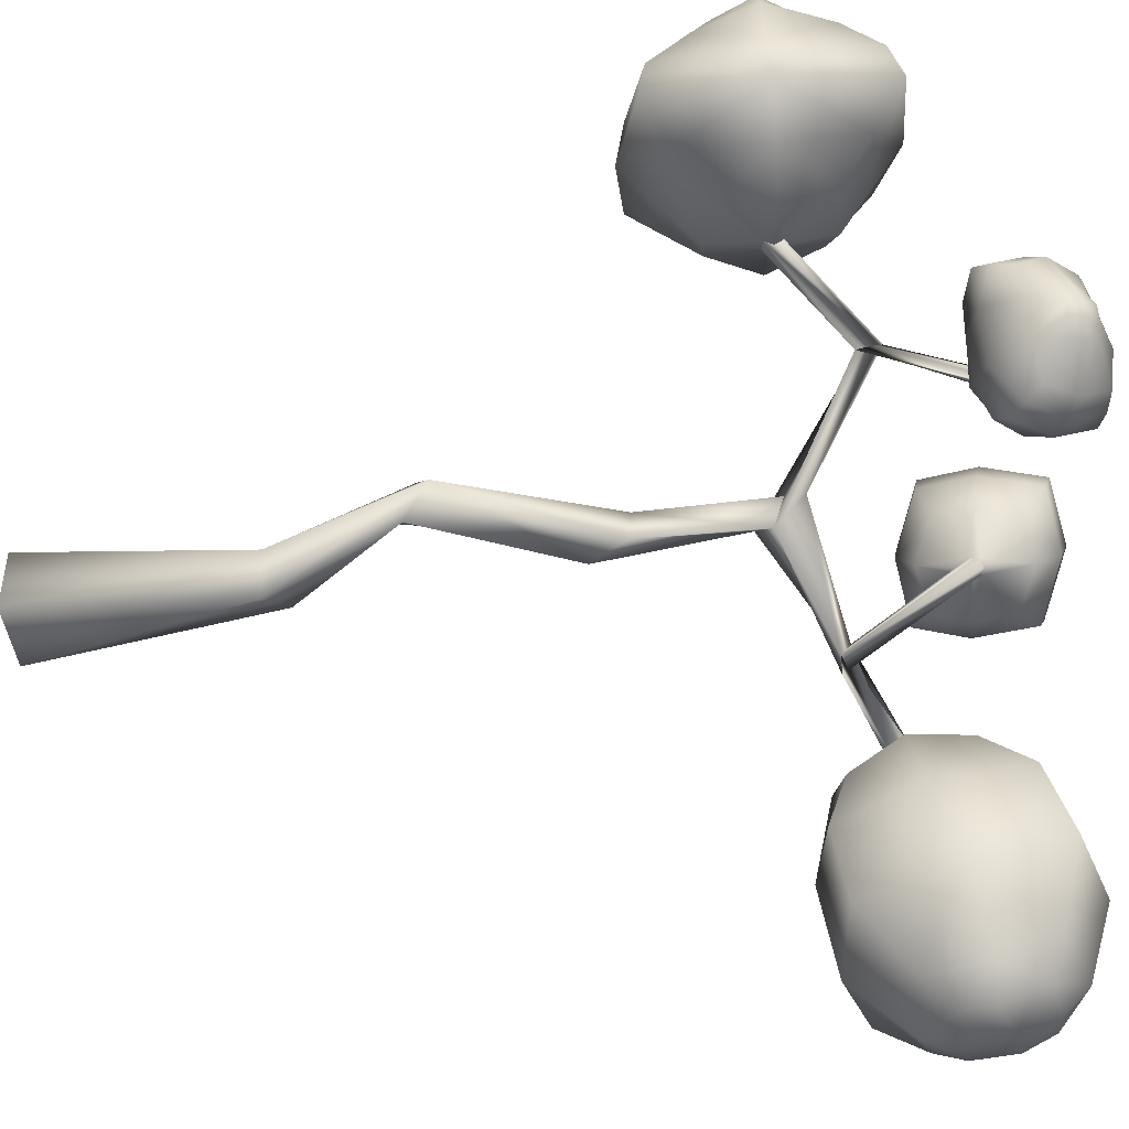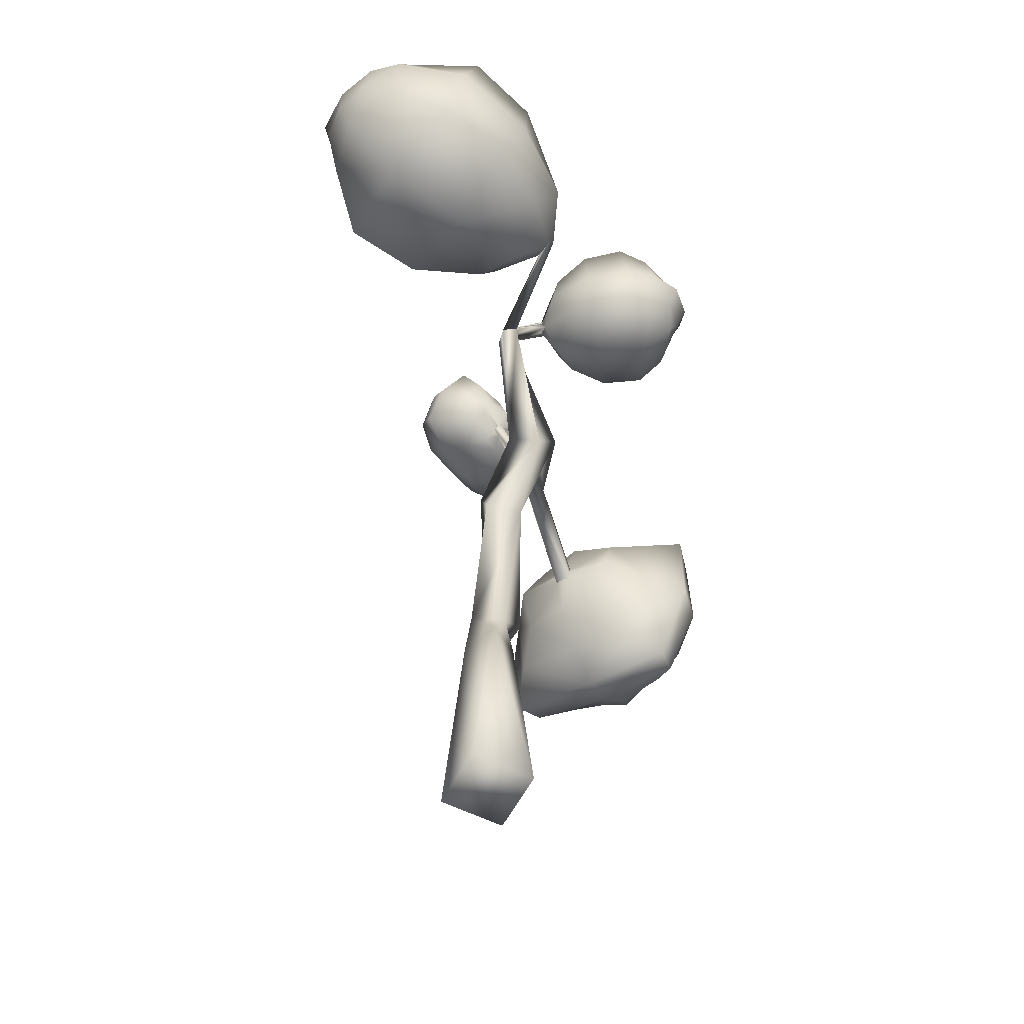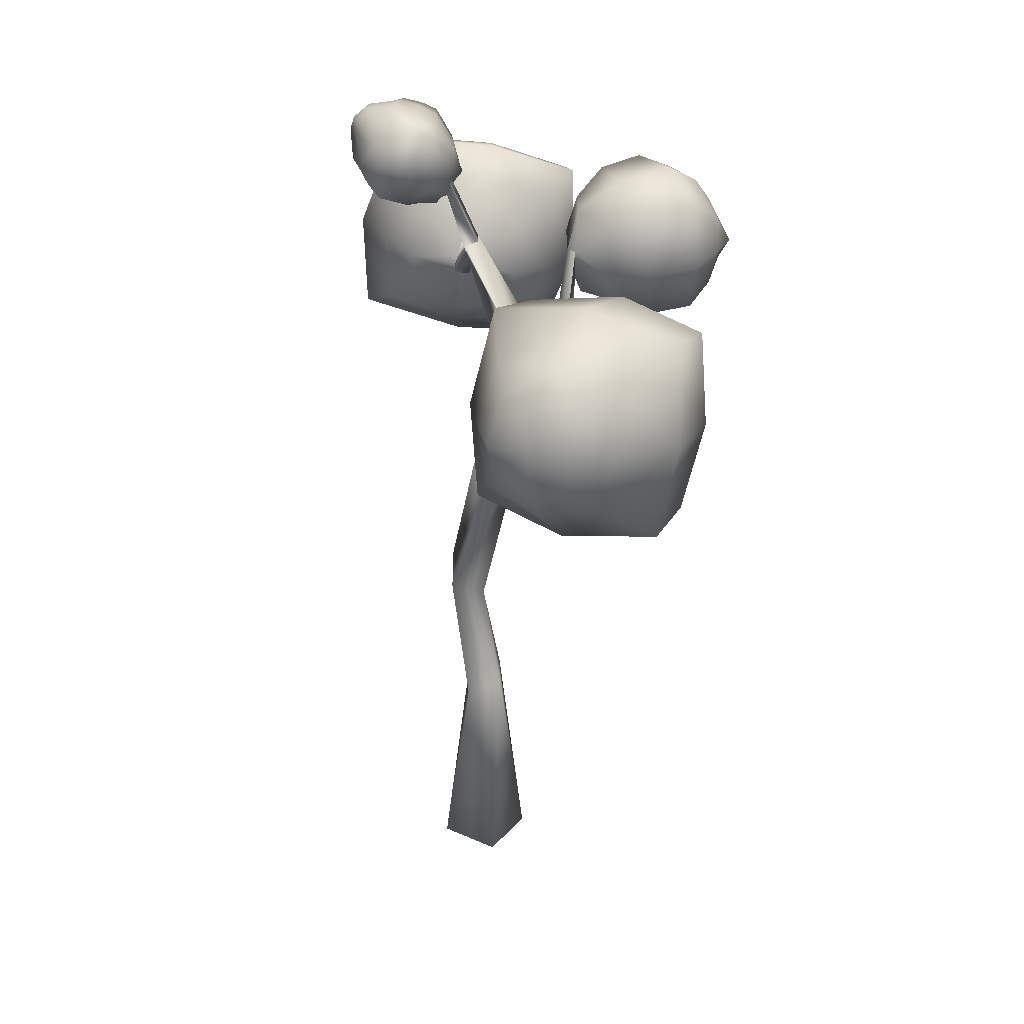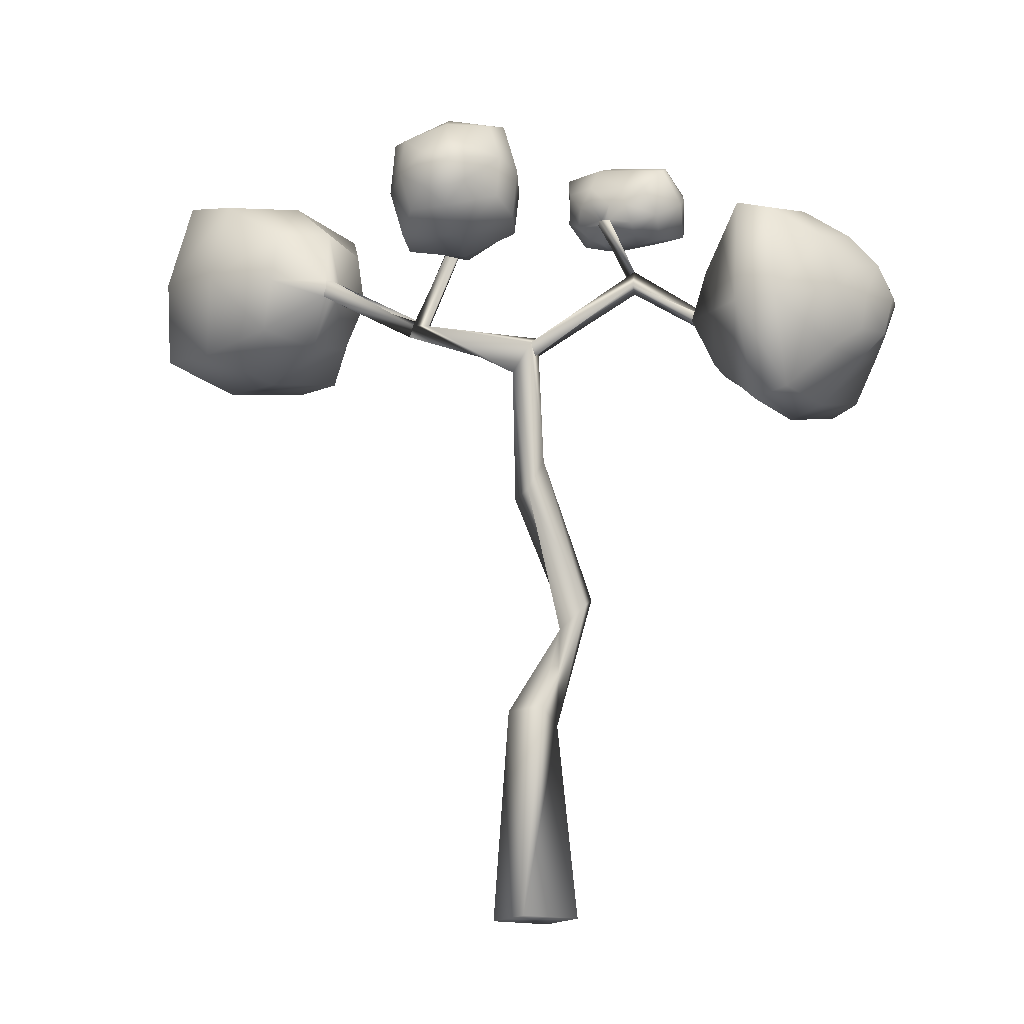
<metadata>
{"format":"obj","ext":"obj","renderer":"f3d","projection":"perspective","resolution":1024,"background":"white","views":[{"elev":-48.4,"azim":99.5,"up":"+Z"},{"elev":-56.9,"azim":-117.3,"up":"+Y"},{"elev":30.6,"azim":-147.0,"up":"+Y"},{"elev":-16.3,"azim":-29.0,"up":"+Y"}]}
</metadata>
<code>
o Plane
v -0.08517 0.2316 -0.2559
v 0.1126 0.2316 -0.2559
v -0.08517 0.2316 -0.4536
v 0.1126 0.2316 -0.4536
v -0.00365 0.9158 -0.2792
v 0.08872 0.8651 -0.3372
v -0.07124 0.9057 -0.3782
v 0.02114 0.855 -0.4361
v 0.06446 1.176 -0.2747
v 0.1163 1.248 -0.1932
v 0.1373 1.22 -0.3596
v 0.1892 1.292 -0.2781
v -0.05466 1.645 -0.2775
v 0.004051 1.749 -0.2725
v -0.03555 1.64 -0.3961
v 0.02316 1.744 -0.3911
v -0.1056 2.119 -0.1629
v -0.03295 2.171 -0.243
v -0.1313 2.032 -0.2428
v -0.0586 2.085 -0.3229
v -0.3412 2.231 -0.4569
v -0.3296 2.206 -0.5038
v -0.3945 2.227 -0.4679
v -0.383 2.202 -0.5149
v 0.2208 2.343 -0.03643
v 0.2656 2.383 -0.0859
v 0.2325 2.396 -0.04436
v 0.2539 2.33 -0.07797
v 0.3981 2.185 0.1678
v 0.4491 2.144 0.1376
v 0.4417 2.195 0.1429
v 0.4055 2.135 0.1624
v 0.2098 2.652 -0.2322
v 0.2445 2.626 -0.2056
v 0.2301 2.647 -0.1969
v 0.2238 2.63 -0.2408
v -0.6574 2.34 -0.5065
v -0.6591 2.287 -0.518
v -0.7108 2.34 -0.4987
v -0.7124 2.287 -0.5103
v -0.3063 2.563 -0.3072
v -0.3051 2.528 -0.3027
v -0.274 2.569 -0.2856
v -0.2729 2.534 -0.2812
v 0.4147 2.881 -0.3691
v 0.6377 2.249 0.6443
v 0.8393 2.086 0.5249
v 0.8103 2.285 0.546
v 0.6667 2.05 0.6232
v 0.3428 1.989 0.2555
v 0.6023 2.042 0.1077
v 0.2991 2.287 0.2872
v 0.5586 2.341 0.1394
v 0.3355 1.889 0.3789
v 0.2676 2.353 0.4281
v 0.6708 2.436 0.1986
v 0.7386 1.972 0.1493
v 0.3989 1.826 0.5721
v 0.3163 2.39 0.6321
v 0.807 2.492 0.3526
v 0.8896 1.927 0.2927
v 0.5535 1.968 0.6155
v 0.5017 2.323 0.6531
v 0.8095 2.386 0.4778
v 0.8613 2.032 0.4401
v 0.4426 2.17 0.1254
v 0.3902 2.159 0.1552
v 0.8814 2.201 0.5341
v 0.6748 2.16 0.6444
v 0.5818 2.194 0.06542
v 0.2697 2.129 0.2432
v 0.7317 2.207 0.1258
v 0.2467 2.107 0.4019
v 0.9048 2.212 0.3049
v 0.3146 2.09 0.6411
v 0.8922 2.21 0.4857
v 0.5219 2.133 0.6965
v 0.4217 2.137 0.1424
v 0.4135 2.193 0.1483
v 0.7706 2.056 0.6074
v 0.7381 2.278 0.6309
v 0.4016 2.33 0.1913
v 0.4504 1.996 0.1558
v 0.4418 2.42 0.306
v 0.5177 1.901 0.2509
v 0.5424 2.471 0.5081
v 0.6348 1.839 0.441
v 0.6557 2.373 0.5961
v 0.7136 1.977 0.554
v 0.7974 2.181 0.6264
v 0.8705 1.906 0.1886
v 0.3291 1.794 0.497
v 0.2379 2.417 0.5631
v 0.7794 2.529 0.2548
v 0.2242 2.086 0.5527
v 0.8755 2.22 0.1818
v 0.5824 1.809 0.3401
v 0.4804 2.506 0.4141
v 0.5152 2.805 -0.2922
v 0.4738 2.866 -0.2669
v 0.4553 2.818 -0.394
v 0.2258 2.614 -0.3203
v 0.1653 2.707 -0.2831
v 0.2535 2.686 -0.1303
v 0.3155 2.594 -0.1681
v 0.256 2.623 -0.4029
v 0.1546 2.78 -0.3407
v 0.3023 2.744 -0.08468
v 0.4062 2.591 -0.1481
v 0.312 2.659 -0.476
v 0.1826 2.859 -0.3967
v 0.371 2.813 -0.07006
v 0.5035 2.618 -0.1509
v 0.3947 2.741 -0.4669
v 0.2939 2.897 -0.4051
v 0.4407 2.861 -0.1506
v 0.5439 2.709 -0.2136
v 0.2326 2.882 -0.4049
v 0.4066 2.84 -0.1034
v 0.5289 2.659 -0.178
v 0.352 2.698 -0.4782
v 0.2348 2.623 -0.2157
v 0.2191 2.647 -0.2061
v 0.5112 2.817 -0.3325
v 0.4658 2.885 -0.3047
v 0.2809 2.587 -0.2123
v 0.213 2.689 -0.1708
v 0.361 2.587 -0.2242
v 0.2472 2.757 -0.1547
v 0.4547 2.62 -0.2506
v 0.3095 2.838 -0.1619
v 0.5133 2.718 -0.296
v 0.4002 2.887 -0.2269
v 0.3536 2.865 -0.1903
v 0.4876 2.665 -0.2723
v 0.2255 2.621 -0.2261
v 0.4964 2.816 -0.368
v 0.2439 2.582 -0.2627
v 0.3058 2.588 -0.3175
v 0.3901 2.627 -0.3746
v 0.4707 2.729 -0.3944
v 0.4316 2.674 -0.3878
v 0.2087 2.647 -0.2157
v 0.4457 2.887 -0.3372
v 0.1711 2.693 -0.2181
v 0.1838 2.773 -0.2428
v 0.2345 2.864 -0.2794
v 0.3495 2.913 -0.3202
v 0.288 2.893 -0.2999
v 0.2319 2.63 -0.1949
v 0.2078 2.635 -0.2363
v 0.5103 2.836 -0.2755
v 0.4399 2.852 -0.3951
v 0.273 2.62 -0.127
v 0.1685 2.644 -0.3061
v 0.3557 2.651 -0.08895
v 0.1807 2.691 -0.3889
v 0.4536 2.707 -0.08233
v 0.2305 2.758 -0.465
v 0.5177 2.789 -0.1662
v 0.3382 2.821 -0.4615
v 0.2832 2.794 -0.471
v 0.4892 2.747 -0.1177
v 0.5004 2.85 -0.3201
v 0.4847 2.857 -0.3623
v -0.6226 2.623 0.02704
v -0.6184 2.492 0.04338
v -0.5041 2.645 0.1063
v -0.4999 2.514 0.1226
v -0.2328 2.685 -0.1812
v -0.436 2.648 -0.317
v -0.2256 2.461 -0.1532
v -0.4287 2.425 -0.289
v -0.2537 2.749 -0.06844
v -0.2434 2.432 -0.02869
v -0.5317 2.379 -0.2214
v -0.542 2.697 -0.2611
v -0.3227 2.767 0.04218
v -0.312 2.438 0.0834
v -0.6109 2.383 -0.1164
v -0.6216 2.713 -0.1576
v -0.403 2.731 0.09385
v -0.3947 2.476 0.1258
v -0.6262 2.434 -0.02892
v -0.6344 2.689 -0.06082
v -0.2802 2.57 -0.3109
v -0.2787 2.525 -0.3052
v -0.5538 2.655 0.08831
v -0.5484 2.487 0.1093
v -0.2964 2.408 -0.2549
v -0.3057 2.696 -0.2909
v -0.373 2.36 -0.1307
v -0.3863 2.769 -0.1818
v -0.4678 2.367 0.008986
v -0.4816 2.79 -0.04401
v -0.5577 2.426 0.07376
v -0.5321 2.733 0.03403
v -0.3021 2.544 -0.3151
v -0.2648 2.55 -0.2901
v -0.6489 2.553 0.0541
v -0.5116 2.578 0.1459
v -0.4307 2.525 -0.3373
v -0.1954 2.568 -0.18
v -0.5518 2.523 -0.2654
v -0.2177 2.584 -0.04214
v -0.6437 2.535 -0.1446
v -0.2974 2.598 0.08694
v -0.6601 2.553 -0.03814
v -0.3919 2.601 0.1411
v -0.5759 2.567 0.1321
v -0.6811 2.602 -1.292
v -0.6878 2.387 -1.339
v -0.8984 2.602 -1.261
v -0.905 2.387 -1.308
v -0.8698 2.183 -0.6416
v -0.5465 2.183 -0.6885
v -0.5366 2.502 -0.6184
v -0.8599 2.502 -0.5715
v -0.9942 2.132 -0.8367
v -0.467 2.637 -0.8001
v -0.4826 2.133 -0.9111
v -0.9786 2.637 -0.7258
v -1.044 2.167 -1.064
v -0.4828 2.704 -1.025
v -0.4995 2.167 -1.143
v -1.027 2.704 -0.9456
v -0.9655 2.303 -1.224
v -0.6101 2.643 -1.199
v -0.6207 2.303 -1.274
v -0.955 2.643 -1.149
v -0.6542 2.312 -0.5057
v -0.7135 2.31 -0.4894
v -0.6713 2.472 -1.351
v -0.9155 2.512 -1.294
v -0.5116 2.331 -0.6144
v -0.8828 2.33 -0.5605
v -0.435 2.378 -0.8468
v -1.022 2.377 -0.7615
v -0.4538 2.436 -1.109
v -1.079 2.435 -1.018
v -0.5964 2.48 -1.284
v -0.9923 2.48 -1.227
v -0.6814 2.341 -0.4942
v -0.6849 2.282 -0.5149
v -0.7951 2.612 -1.303
v -0.8009 2.371 -1.349
v -0.6899 2.52 -0.5222
v -0.7018 2.136 -0.6066
v -0.7207 2.682 -0.7242
v -0.7395 2.075 -0.8577
v -0.7598 2.763 -0.9916
v -0.7799 2.116 -1.134
v -0.7915 2.69 -1.219
v -0.8042 2.28 -1.309
v -0.7975 2.497 -1.348
v -0.6814 2.341 -0.4942
v -0.6574 2.34 -0.5065
v -0.6542 2.312 -0.5057
v -0.6591 2.287 -0.518
v -0.6849 2.282 -0.5149
v -0.7124 2.287 -0.5103
v -0.7135 2.31 -0.4894
v -0.7108 2.34 -0.4987
v -0.3021 2.544 -0.3151
v -0.3051 2.528 -0.3027
v -0.2648 2.55 -0.2901
v -0.274 2.569 -0.2856
v -0.2802 2.57 -0.3109
v -0.3063 2.563 -0.3072
v -0.2787 2.525 -0.3052
v -0.2729 2.534 -0.2812
v 0.2255 2.621 -0.2261
v 0.2238 2.63 -0.2408
v 0.2191 2.647 -0.2061
v 0.2301 2.647 -0.1969
v 0.2319 2.63 -0.1949
v 0.2445 2.626 -0.2056
v 0.2078 2.635 -0.2363
v 0.2098 2.652 -0.2322
v 0.2348 2.623 -0.2157
v 0.2087 2.647 -0.2157
v 0.4217 2.137 0.1424
v 0.4055 2.135 0.1624
v 0.4135 2.193 0.1483
v 0.4417 2.195 0.1429
v 0.4426 2.17 0.1254
v 0.4491 2.144 0.1376
v 0.3902 2.159 0.1552
v 0.3981 2.185 0.1678
f 89 49 62
f 161 101 114
f 254 214 246
f 197 168 182
f 81 69 90
f 77 46 63
f 88 48 64
f 76 47 65
f 70 30 66
f 82 31 79
f 71 29 67
f 83 32 78
f 72 51 70
f 84 53 82
f 73 52 71
f 85 50 83
f 96 61 91
f 98 60 94
f 95 59 93
f 97 58 92
f 74 65 61
f 86 64 60
f 75 63 59
f 87 62 58
f 62 75 58
f 64 74 60
f 58 95 92
f 60 96 94
f 50 73 71
f 53 72 70
f 32 71 67
f 31 70 66
f 48 76 64
f 49 77 62
f 80 69 49
f 47 90 80
f 65 87 61
f 63 86 59
f 61 97 91
f 59 98 93
f 51 85 83
f 52 84 82
f 30 83 78
f 29 82 79
f 46 88 63
f 48 90 68
f 47 89 65
f 55 98 84
f 57 97 85
f 56 96 72
f 54 95 73
f 97 54 85
f 95 55 73
f 98 56 84
f 96 57 72
f 153 144 165
f 148 45 115
f 160 100 116
f 132 99 117
f 126 34 122
f 154 35 150
f 145 33 143
f 155 36 151
f 128 105 126
f 156 104 154
f 146 103 145
f 157 102 155
f 130 109 128
f 158 108 156
f 147 107 146
f 159 106 157
f 135 117 120
f 163 116 119
f 149 115 118
f 162 114 121
f 159 121 110
f 147 118 111
f 158 119 112
f 130 120 113
f 140 135 130
f 119 131 112
f 116 134 119
f 142 132 135
f 108 131 129
f 140 128 139
f 104 129 127
f 139 126 138
f 35 127 123
f 138 122 136
f 141 124 132
f 100 133 116
f 164 100 152
f 101 141 114
f 36 138 136
f 102 139 138
f 106 140 139
f 114 142 121
f 121 140 110
f 134 147 131
f 133 149 134
f 129 147 146
f 127 146 145
f 127 143 123
f 133 144 148
f 165 125 164
f 124 165 164
f 99 164 152
f 120 158 113
f 118 159 111
f 115 162 118
f 117 163 120
f 107 159 157
f 109 158 156
f 103 157 155
f 105 156 154
f 33 155 151
f 34 154 150
f 99 160 117
f 101 165 137
f 45 161 115
f 210 169 201
f 209 169 183
f 196 167 184
f 208 166 185
f 202 41 198
f 190 42 187
f 203 44 199
f 191 43 186
f 204 171 202
f 192 173 190
f 205 172 203
f 193 170 191
f 206 177 204
f 194 176 192
f 207 175 205
f 195 174 193
f 206 185 181
f 194 184 180
f 207 183 179
f 195 182 178
f 185 195 181
f 183 194 179
f 177 195 193
f 175 194 192
f 171 193 191
f 172 192 190
f 41 191 186
f 44 190 187
f 169 196 183
f 167 210 200
f 166 197 185
f 166 210 188
f 182 207 178
f 184 206 180
f 174 207 205
f 176 206 204
f 170 205 203
f 173 204 202
f 43 203 199
f 42 202 198
f 167 208 184
f 168 209 182
f 188 201 168
f 255 214 234
f 253 211 245
f 242 213 234
f 241 212 233
f 38 235 231
f 39 236 232
f 37 247 243
f 40 248 244
f 216 237 235
f 218 238 236
f 217 249 247
f 215 250 248
f 221 239 237
f 222 240 238
f 220 251 249
f 219 252 250
f 239 229 241
f 240 230 242
f 251 228 253
f 252 227 254
f 240 227 223
f 239 228 224
f 219 240 223
f 220 239 224
f 215 238 219
f 217 237 220
f 40 236 215
f 37 235 217
f 241 211 228
f 242 214 227
f 245 234 213
f 211 255 245
f 252 229 225
f 251 230 226
f 221 252 225
f 222 251 226
f 216 250 221
f 218 249 222
f 38 248 216
f 39 247 218
f 253 213 230
f 212 255 233
f 254 212 229
f 89 80 49
f 161 153 101
f 254 227 214
f 197 188 168
f 81 46 69
f 77 69 46
f 88 81 48
f 76 68 47
f 70 51 30
f 82 53 31
f 71 52 29
f 83 50 32
f 72 57 51
f 84 56 53
f 73 55 52
f 85 54 50
f 96 74 61
f 98 86 60
f 95 75 59
f 97 87 58
f 74 76 65
f 86 88 64
f 75 77 63
f 87 89 62
f 62 77 75
f 64 76 74
f 58 75 95
f 60 74 96
f 50 54 73
f 53 56 72
f 32 50 71
f 31 53 70
f 48 68 76
f 49 69 77
f 80 90 69
f 47 68 90
f 65 89 87
f 63 88 86
f 61 87 97
f 59 86 98
f 51 57 85
f 52 55 84
f 30 51 83
f 29 52 82
f 46 81 88
f 48 81 90
f 47 80 89
f 55 93 98
f 57 91 97
f 56 94 96
f 54 92 95
f 97 92 54
f 95 93 55
f 98 94 56
f 96 91 57
f 153 45 144
f 148 144 45
f 160 152 100
f 132 124 99
f 126 105 34
f 154 104 35
f 145 103 33
f 155 102 36
f 128 109 105
f 156 108 104
f 146 107 103
f 157 106 102
f 130 113 109
f 158 112 108
f 147 111 107
f 159 110 106
f 135 132 117
f 163 160 116
f 149 148 115
f 162 161 114
f 159 162 121
f 147 149 118
f 158 163 119
f 130 135 120
f 140 142 135
f 119 134 131
f 116 133 134
f 142 141 132
f 108 112 131
f 140 130 128
f 104 108 129
f 139 128 126
f 35 104 127
f 138 126 122
f 141 137 124
f 100 125 133
f 164 125 100
f 101 137 141
f 36 102 138
f 102 106 139
f 106 110 140
f 114 141 142
f 121 142 140
f 134 149 147
f 133 148 149
f 129 131 147
f 127 129 146
f 127 145 143
f 133 125 144
f 165 144 125
f 124 137 165
f 99 124 164
f 120 163 158
f 118 162 159
f 115 161 162
f 117 160 163
f 107 111 159
f 109 113 158
f 103 107 157
f 105 109 156
f 33 103 155
f 34 105 154
f 99 152 160
f 101 153 165
f 45 153 161
f 210 189 169
f 209 201 169
f 196 189 167
f 208 200 166
f 202 171 41
f 190 173 42
f 203 172 44
f 191 170 43
f 204 177 171
f 192 176 173
f 205 175 172
f 193 174 170
f 206 181 177
f 194 180 176
f 207 179 175
f 195 178 174
f 206 208 185
f 194 196 184
f 207 209 183
f 195 197 182
f 185 197 195
f 183 196 194
f 177 181 195
f 175 179 194
f 171 177 193
f 172 175 192
f 41 171 191
f 44 172 190
f 169 189 196
f 167 189 210
f 166 188 197
f 166 200 210
f 182 209 207
f 184 208 206
f 174 178 207
f 176 180 206
f 170 174 205
f 173 176 204
f 43 170 203
f 42 173 202
f 167 200 208
f 168 201 209
f 188 210 201
f 255 246 214
f 253 228 211
f 242 230 213
f 241 229 212
f 38 216 235
f 39 218 236
f 37 217 247
f 40 215 248
f 216 221 237
f 218 222 238
f 217 220 249
f 215 219 250
f 221 225 239
f 222 226 240
f 220 224 251
f 219 223 252
f 239 225 229
f 240 226 230
f 251 224 228
f 252 223 227
f 240 242 227
f 239 241 228
f 219 238 240
f 220 237 239
f 215 236 238
f 217 235 237
f 40 232 236
f 37 231 235
f 241 233 211
f 242 234 214
f 245 255 234
f 211 233 255
f 252 254 229
f 251 253 230
f 221 250 252
f 222 249 251
f 216 248 250
f 218 247 249
f 38 244 248
f 39 243 247
f 253 245 213
f 212 246 255
f 254 246 212
f 3 2 1
f 8 11 12
f 3 8 4
f 1 6 5
f 4 6 2
f 1 7 3
f 12 14 10
f 6 9 5
f 6 12 10
f 7 9 11
f 13 19 15
f 11 13 15
f 12 15 16
f 10 13 9
f 20 23 24
f 16 19 20
f 14 17 13
f 14 20 18
f 259 260 24
f 18 21 17
f 20 22 18
f 19 21 23
f 20 25 19
f 18 27 26
f 18 28 20
f 17 25 27
f 285 286 26
f 287 282 28
f 283 288 28
f 289 284 25
f 27 276 26
f 26 280 272
f 273 278 25
f 279 281 27
f 263 256 23
f 261 262 23
f 257 258 21
f 271 270 21
f 269 268 22
f 267 266 22
f 265 264 23
f 3 4 2
f 8 7 11
f 3 7 8
f 1 2 6
f 4 8 6
f 1 5 7
f 12 16 14
f 6 10 9
f 6 8 12
f 7 5 9
f 13 17 19
f 11 9 13
f 12 11 15
f 10 14 13
f 20 19 23
f 16 15 19
f 14 18 17
f 14 16 20
f 24 22 259
f 260 261 24
f 18 22 21
f 20 24 22
f 19 17 21
f 20 28 25
f 18 17 27
f 18 26 28
f 17 19 25
f 26 27 285
f 286 287 26
f 28 26 287
f 282 283 28
f 25 28 288
f 288 289 25
f 27 25 285
f 284 285 25
f 277 26 276
f 27 275 276
f 273 28 272
f 26 277 280
f 272 28 26
f 279 25 278
f 28 273 25
f 275 27 274
f 25 279 27
f 274 27 281
f 21 23 257
f 256 257 23
f 23 24 261
f 262 263 23
f 22 21 259
f 258 259 21
f 23 21 265
f 270 265 21
f 267 22 268
f 24 269 22
f 21 22 266
f 266 271 21
f 24 23 264
f 264 269 24

</code>
